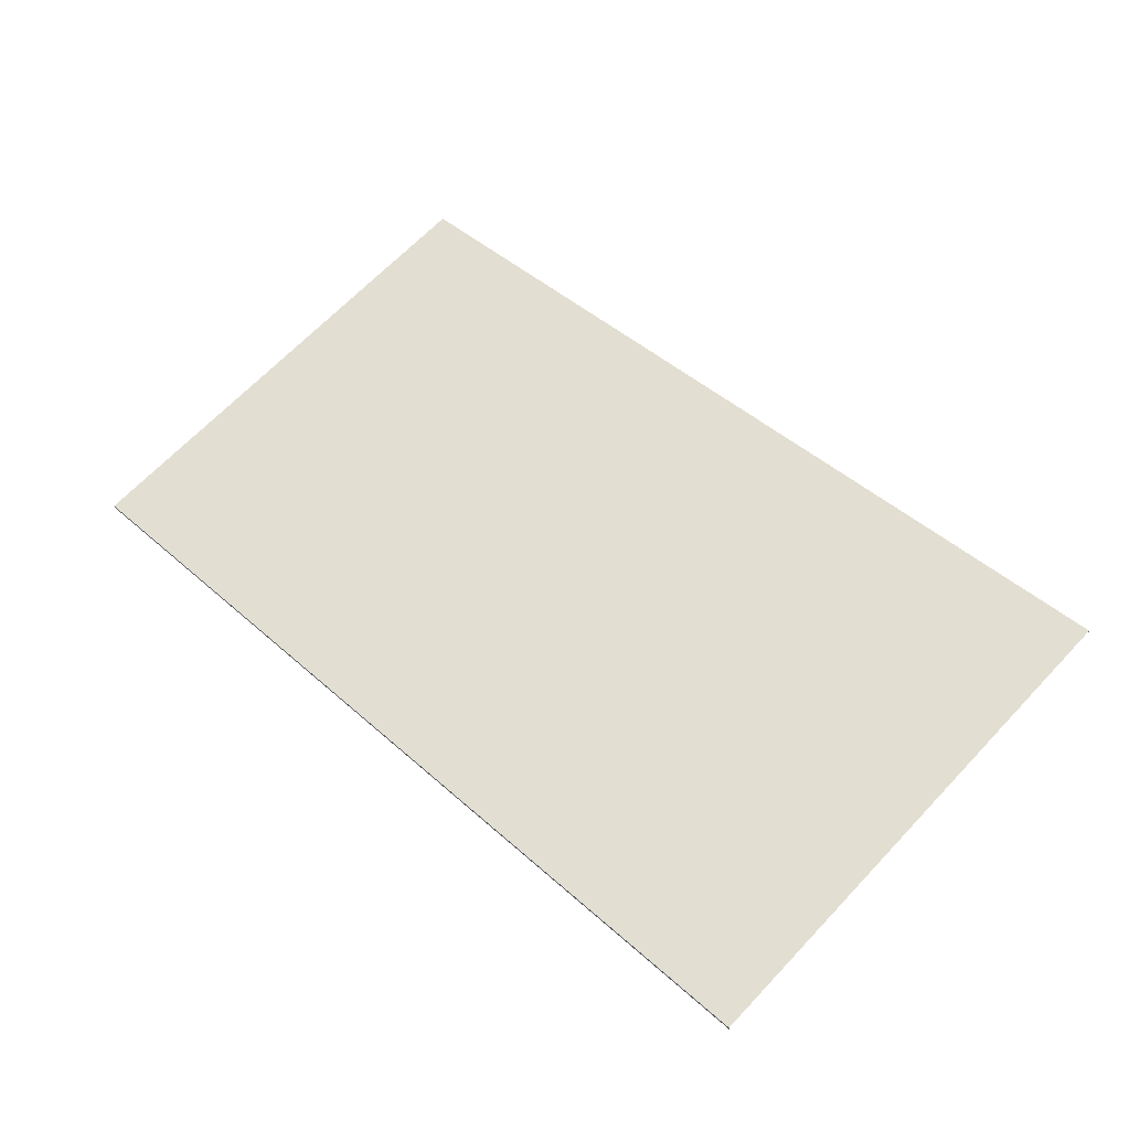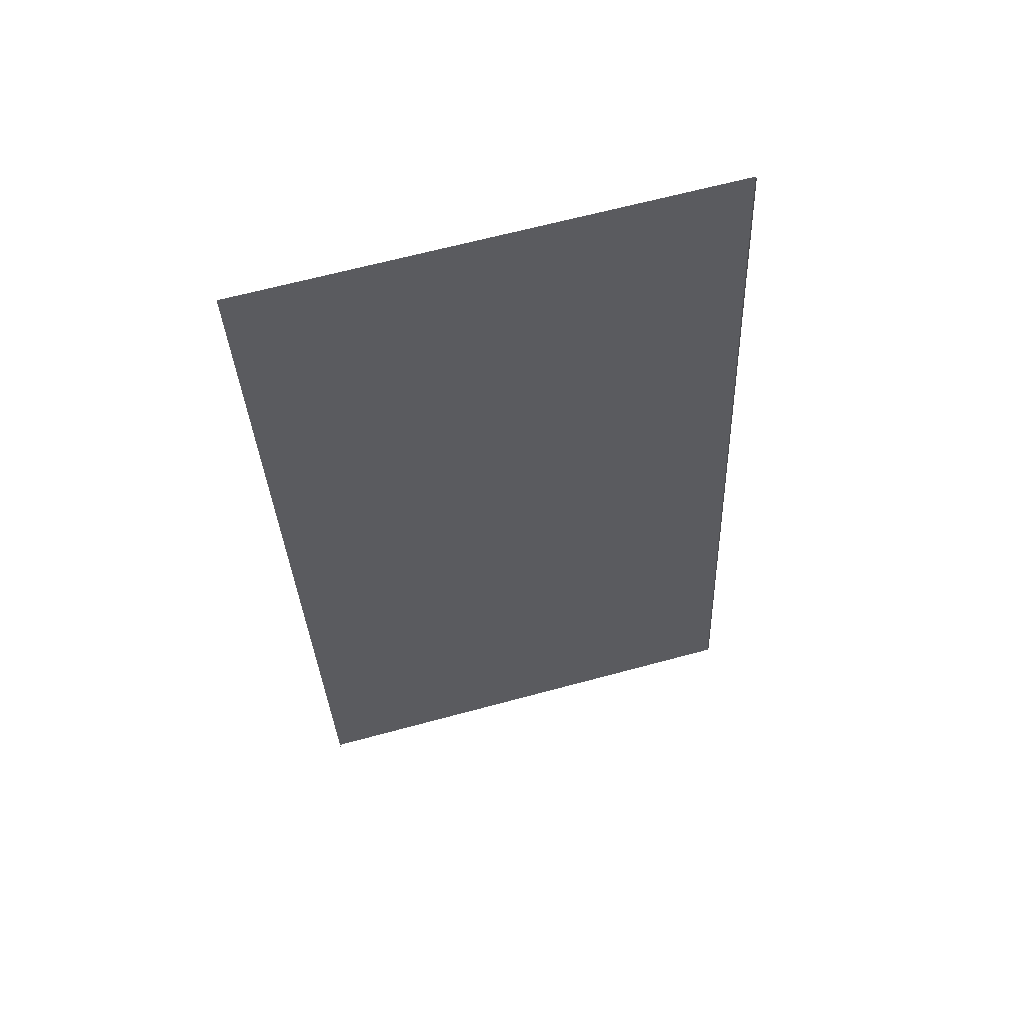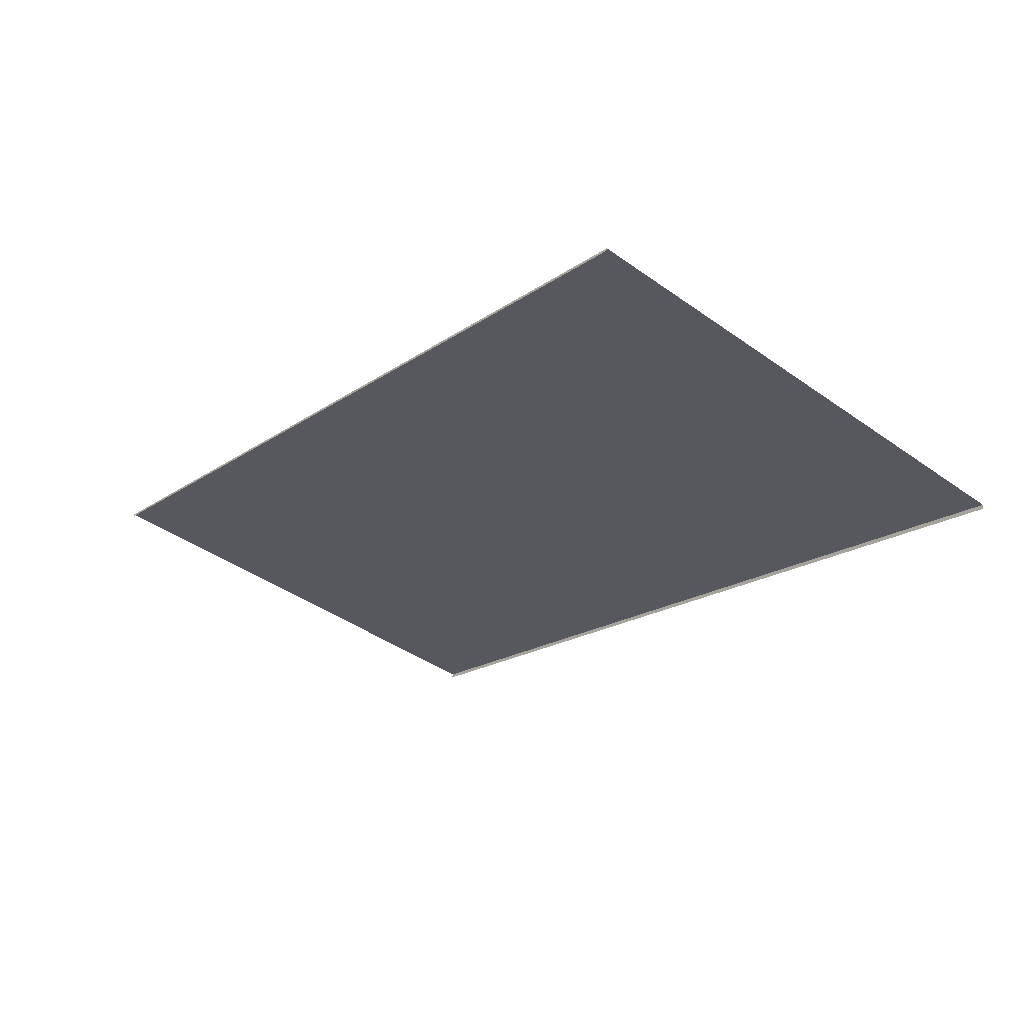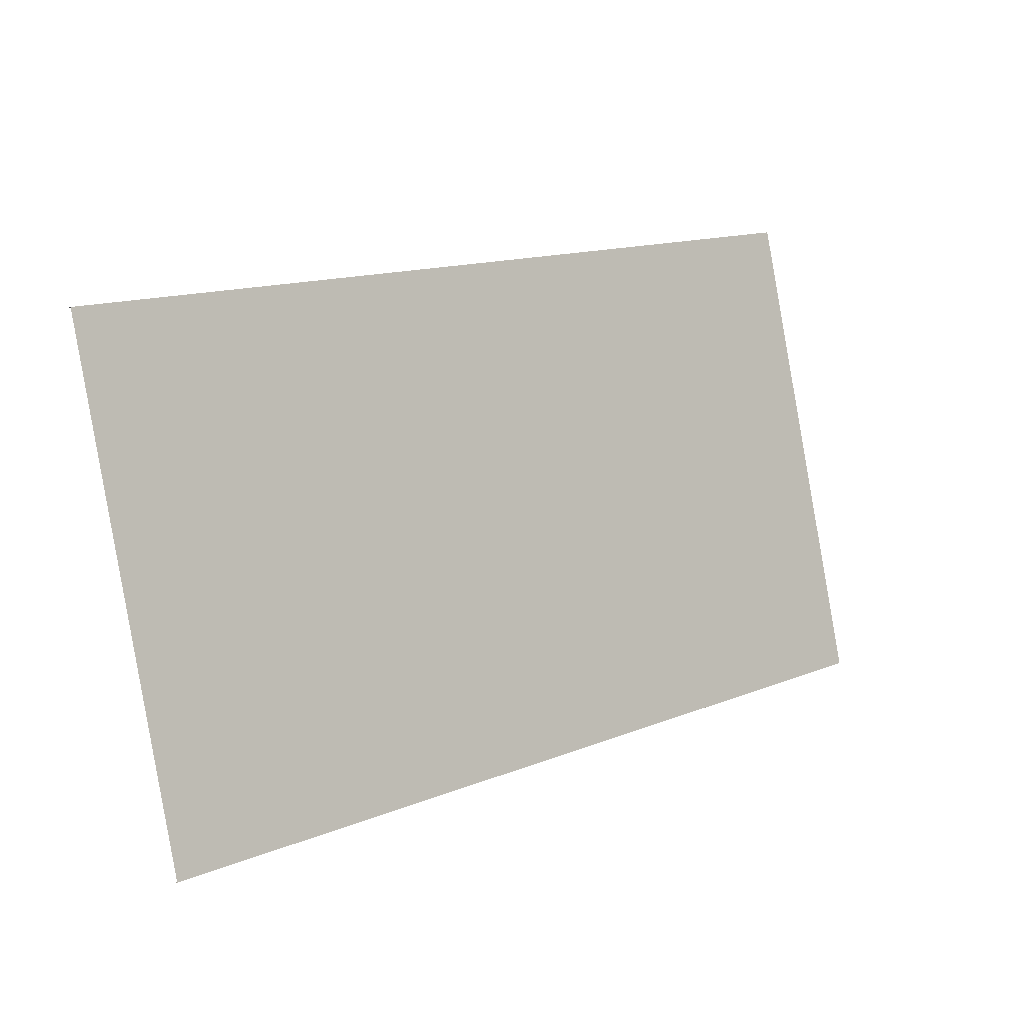
<metadata>
{"format":"obj","ext":"obj","renderer":"f3d","projection":"perspective","resolution":1024,"background":"white","views":[{"elev":46.1,"azim":-134.5,"up":"+Z"},{"elev":-33.3,"azim":-87.6,"up":"+Z"},{"elev":-18.8,"azim":52.4,"up":"+Z"},{"elev":14.1,"azim":-41.8,"up":"+Y"}]}
</metadata>
<code>
v -0.7163 0.6201 -0.4027
v 0.7074 0.6056 -0.3989
v -0.7214 0.6056 -0.3989
v 0.7105 0.5907 -0.3949
v -0.7245 0.5907 -0.3949
v 0.7115 0.5755 -0.3908
v 0.5909 0.5755 -0.3908
v -0.6049 0.5755 -0.3908
v 0.7115 -0.07276 -0.2171
v -0.7255 -0.07276 -0.2171
v -0.6049 -0.07276 -0.2171
v -0.6049 0.5745 -0.3944
v 0.5909 -0.07276 -0.2171
v -0.6049 -0.07373 -0.2208
v 0.5909 0.5745 -0.3944
v 0.5909 -0.07373 -0.2208
v -0.7245 -0.08796 -0.213
v 0.7105 -0.08796 -0.213
v 0.5909 0.5738 -0.3969
v -0.6049 0.5738 -0.3969
f 2 3 1
f 1 3 2
f 4 3 2
f 2 3 4
f 4 5 3
f 3 5 4
f 6 5 4
f 4 5 6
f 7 5 6
f 6 5 7
f 8 5 7
f 7 5 8
f 12 7 8
f 7 12 15
f 9 11 13
f 13 11 9
f 9 10 11
f 11 10 9
f 13 14 11
f 14 13 16
f 18 17 10
f 10 17 18
f 18 10 9
f 9 10 18
f 8 7 12
f 13 8 7
f 8 13 11
f 15 12 7
f 11 14 13
f 16 13 14
f 7 8 13
f 11 13 8
f 19 12 15
f 12 19 20
f 15 12 19
f 20 19 12

</code>
